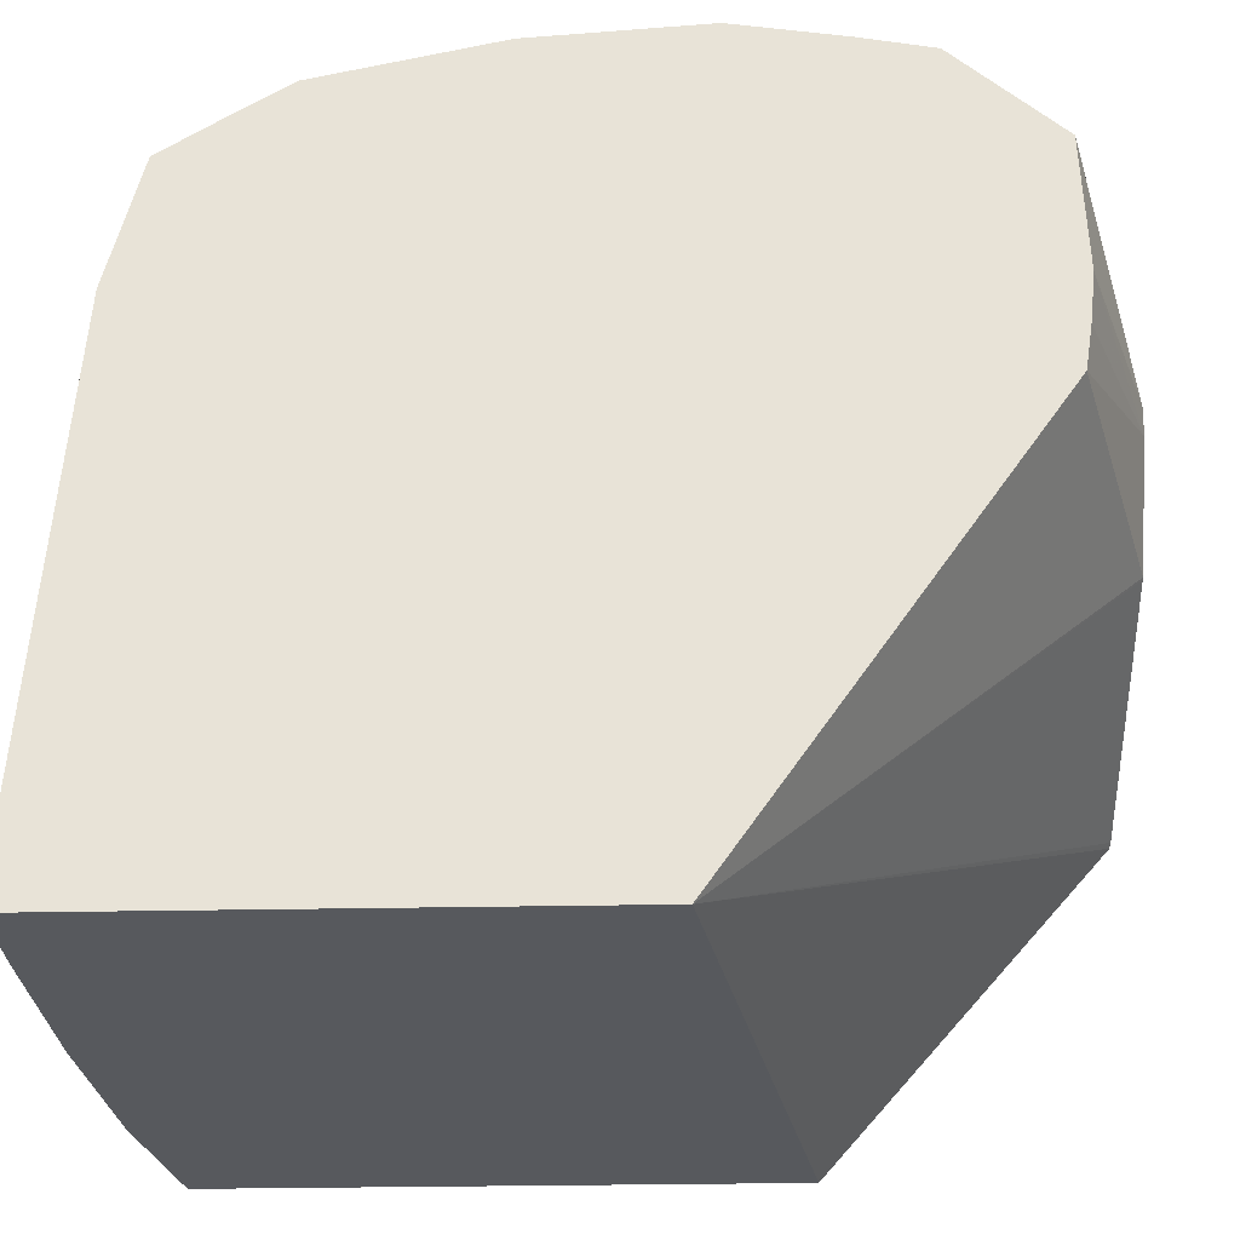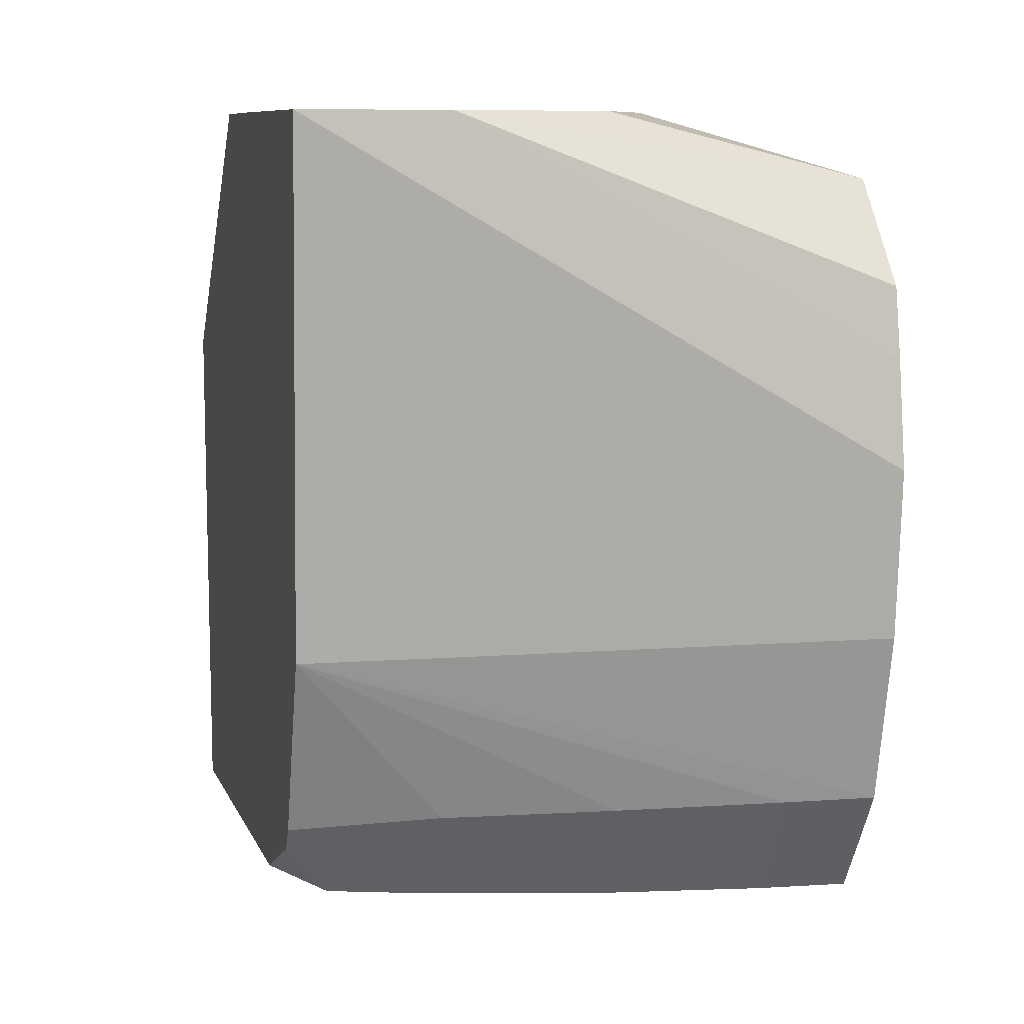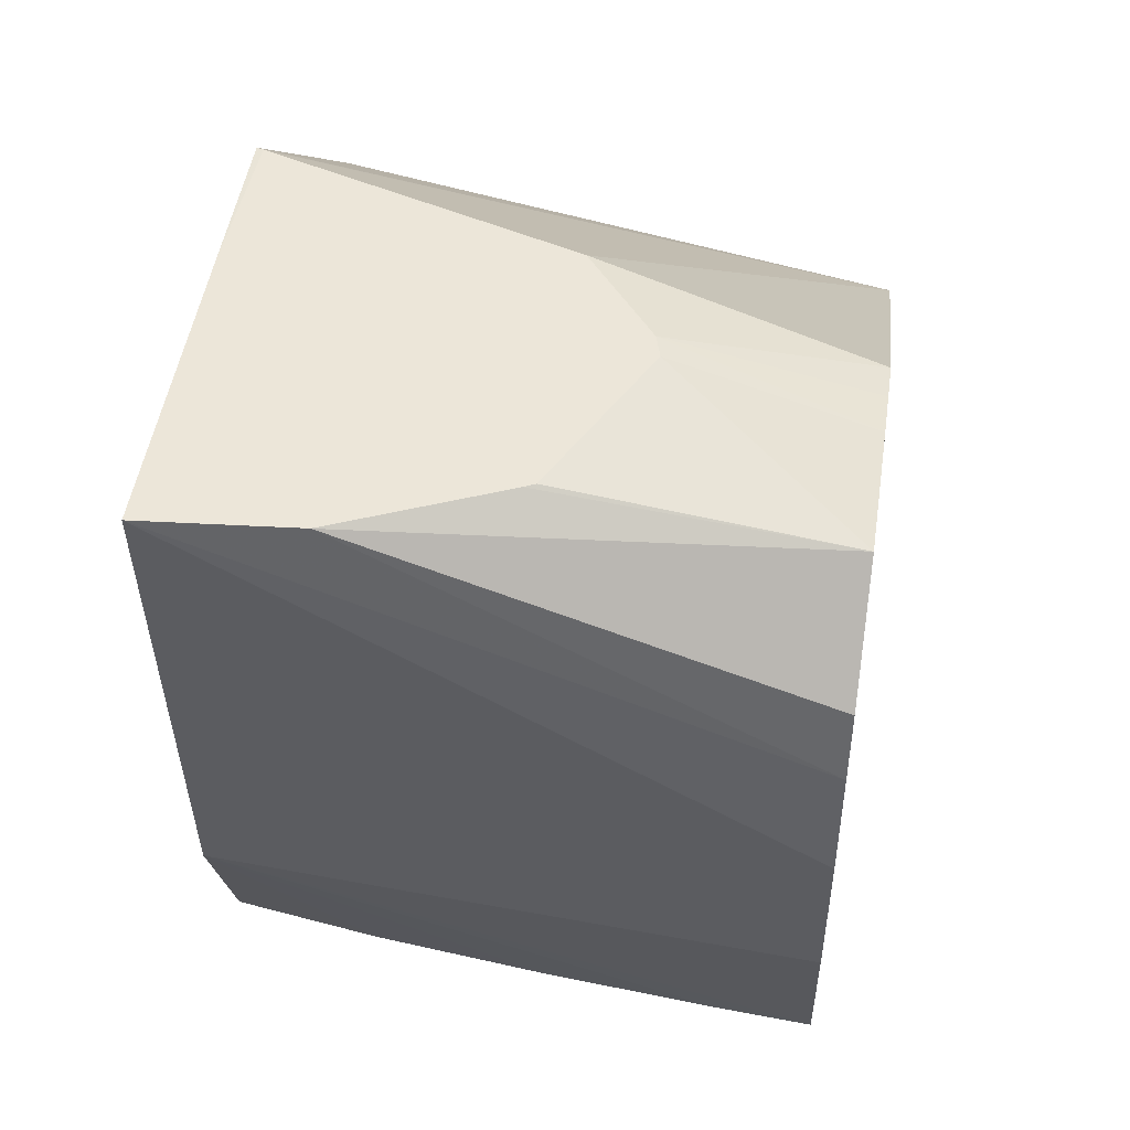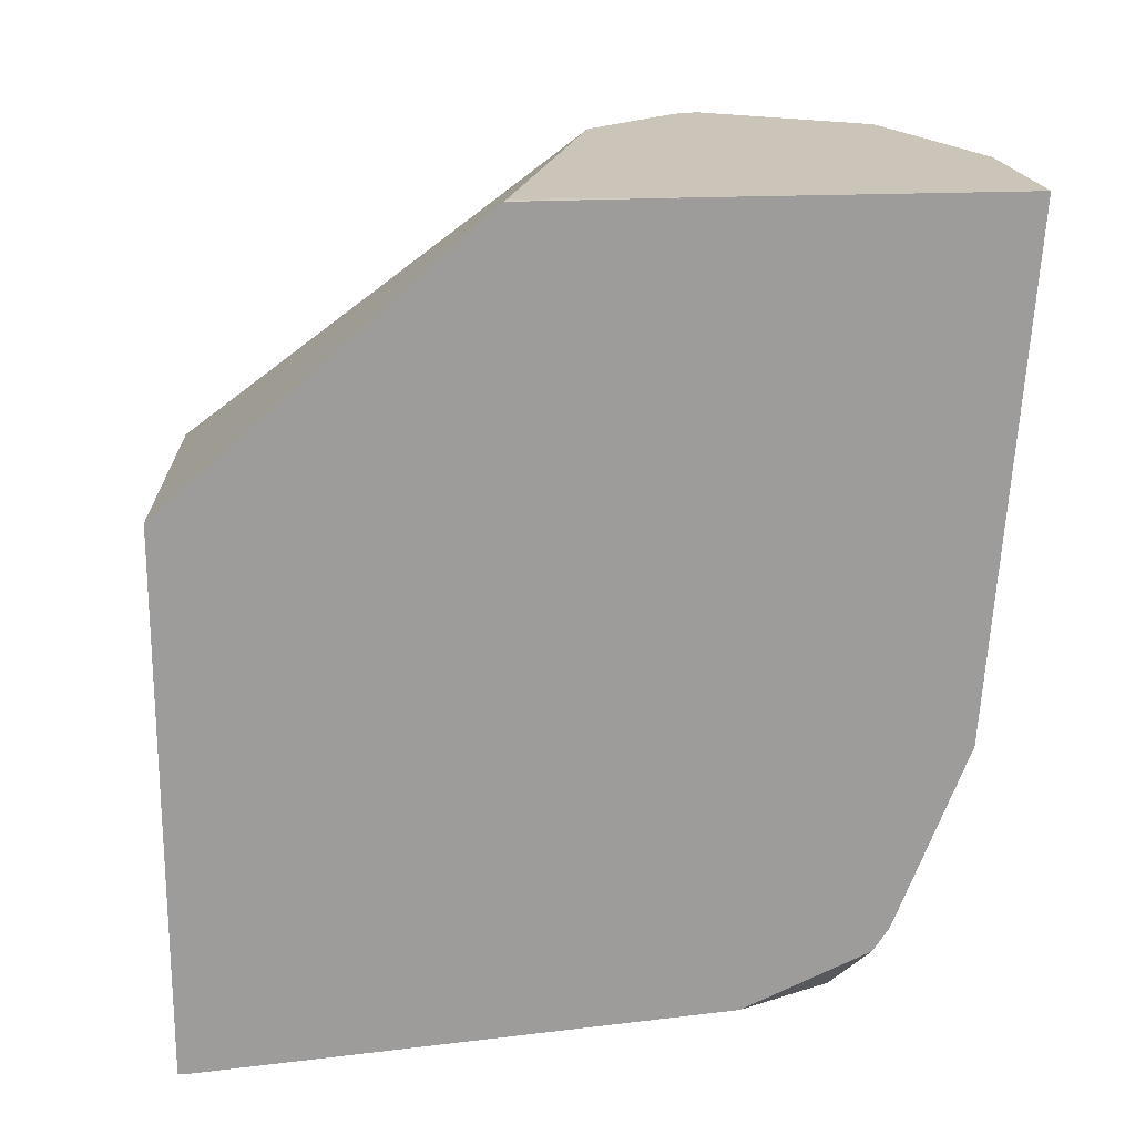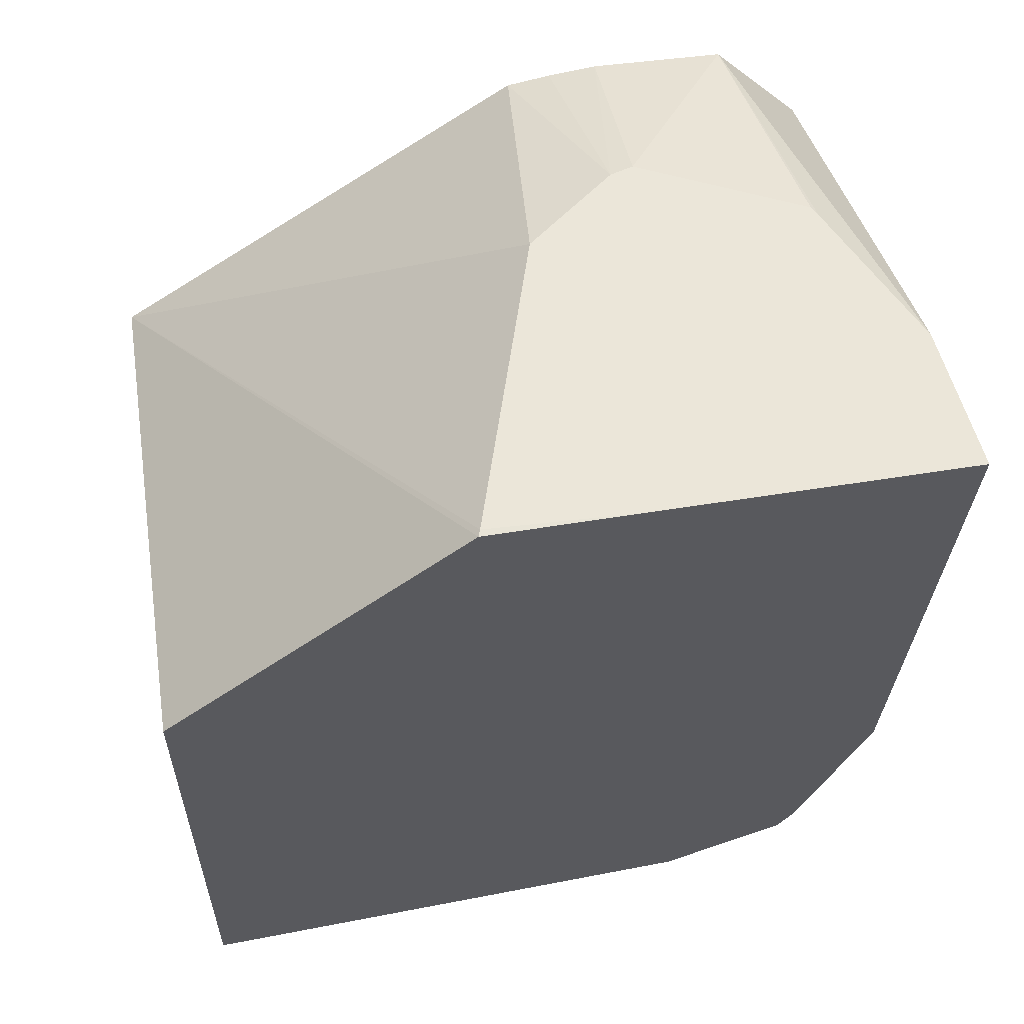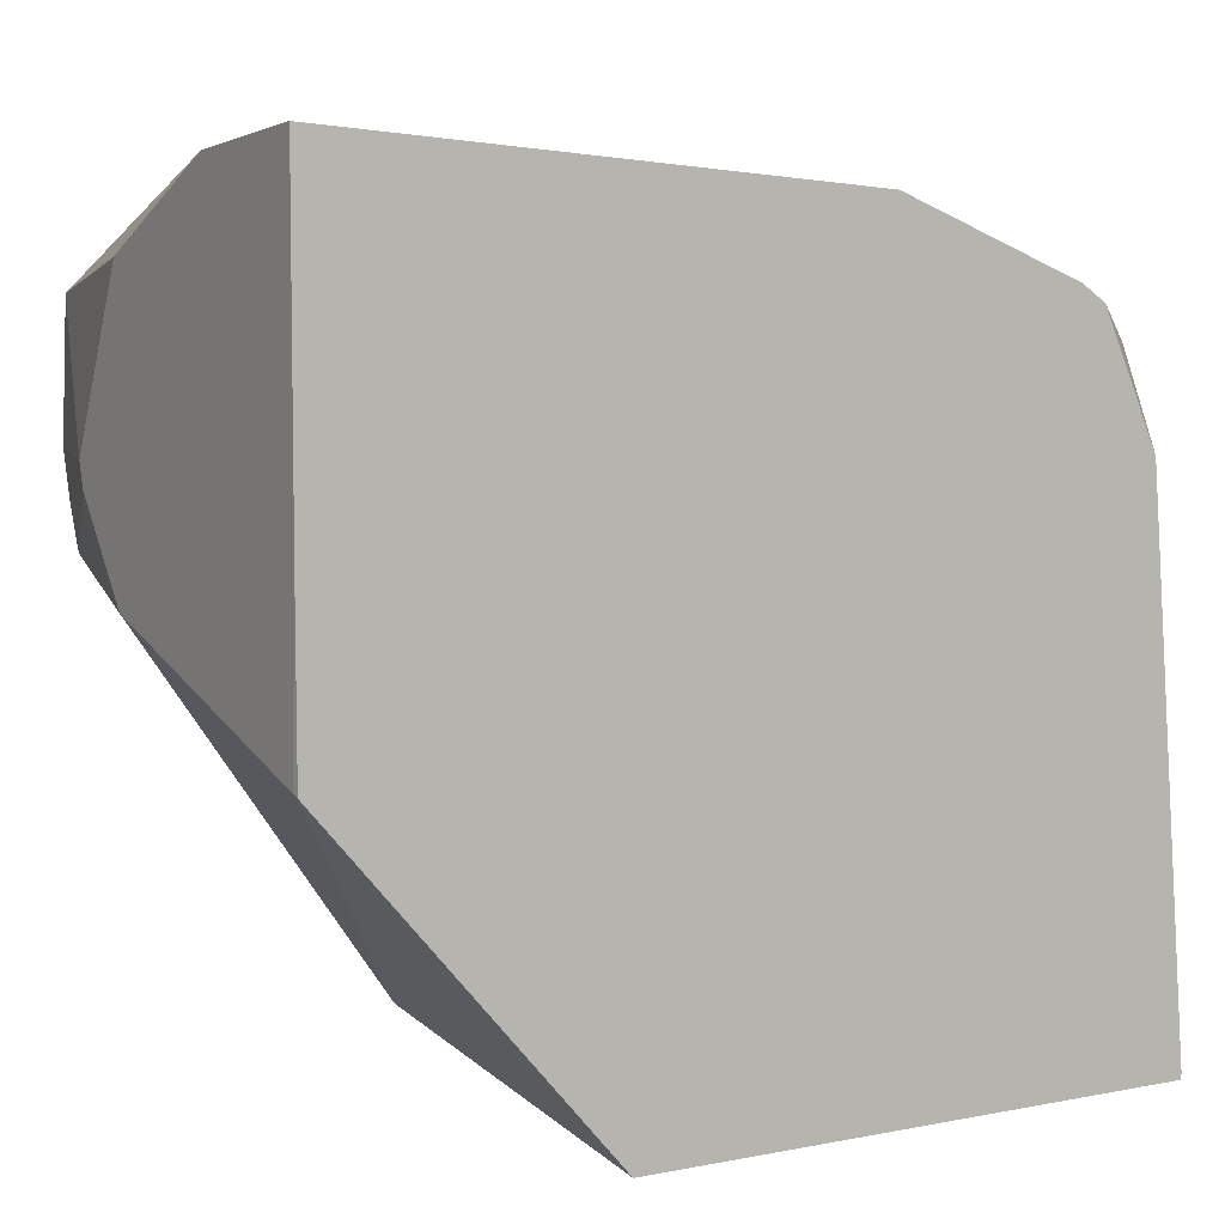
<metadata>
{"format":"obj","ext":"obj","renderer":"f3d","projection":"perspective","resolution":1024,"background":"white","views":[{"elev":-29.3,"azim":91.7,"up":"+Z"},{"elev":9.4,"azim":-13.9,"up":"+Y"},{"elev":48.7,"azim":8.6,"up":"+Y"},{"elev":20.3,"azim":-95.1,"up":"+Y"},{"elev":57.4,"azim":-99.5,"up":"+Y"},{"elev":6.0,"azim":-121.4,"up":"+Z"}]}
</metadata>
<code>
v -0.03206 -0.007879 0.09965
v -0.03206 -0.006728 0.09947
v -0.03848 -0.004139 0.09958
v -0.03686 -0.009715 0.09927
v -0.03206 -0.008649 0.0996
v -0.03206 -0.005958 0.09932
v -0.03686 -0.004139 0.09943
v -0.03848 -0.004139 0.0962
v -0.03848 -0.009715 0.09918
v -0.03206 -0.01161 0.09909
v -0.03206 -0.009715 0.09952
v -0.03206 -0.004854 0.09833
v -0.03515 -0.004139 0.09868
v -0.0384 -0.004139 0.09457
v -0.03848 -0.004145 0.09454
v -0.03848 -0.01171 0.09841
v -0.03686 -0.01161 0.0987
v -0.03497 -0.01161 0.09889
v -0.03308 -0.01161 0.09903
v -0.03206 -0.01218 0.09873
v -0.03206 -0.004802 0.09689
v -0.03417 -0.004139 0.09689
v -0.03503 -0.004139 0.09862
v -0.03506 -0.004139 0.09562
v -0.03206 -0.008237 0.09115
v -0.03848 -0.007114 0.09115
v -0.03848 -0.01197 0.09824
v -0.03686 -0.01268 0.09801
v -0.03497 -0.01278 0.09815
v -0.03308 -0.01284 0.09825
v -0.03206 -0.01286 0.09828
v -0.03206 -0.004861 0.09636
v -0.03424 -0.004139 0.09663
v -0.03503 -0.004139 0.09563
v -0.03206 -0.004937 0.09589
v -0.03206 -0.0136 0.09115
v -0.03848 -0.01303 0.09115
v -0.03848 -0.01258 0.09689
v -0.03799 -0.01259 0.09789
v -0.03497 -0.01306 0.09689
v -0.03308 -0.01317 0.09689
v -0.03206 -0.01321 0.09689
v -0.03206 -0.01361 0.09121
v -0.03308 -0.01358 0.09115
v -0.03693 -0.01331 0.09115
v -0.03848 -0.01303 0.09121
v -0.03822 -0.01264 0.09689
v -0.03686 -0.01286 0.09689
v -0.03686 -0.01332 0.09121
v -0.03497 -0.0135 0.09121
v -0.03308 -0.01359 0.09121
v -0.03206 -0.01354 0.09223
v -0.03497 -0.01349 0.09115
v -0.03686 -0.01332 0.09115
f 1 2 3
f 1 3 4
f 1 4 5
f 1 5 11
f 1 11 10
f 1 10 20
f 1 20 31
f 1 31 42
f 1 42 52
f 1 52 43
f 1 43 36
f 1 36 25
f 1 25 35
f 1 35 32
f 1 32 21
f 1 21 12
f 1 12 6
f 1 6 2
f 2 6 7
f 2 7 3
f 3 7 13
f 3 13 23
f 3 23 22
f 3 22 33
f 3 33 34
f 3 34 24
f 3 24 14
f 3 14 8
f 3 8 15
f 3 15 26
f 3 26 37
f 3 37 46
f 3 46 38
f 3 38 27
f 3 27 16
f 3 16 9
f 3 9 4
f 4 9 10
f 4 10 11
f 4 11 5
f 6 12 7
f 7 12 13
f 8 14 15
f 9 16 17
f 9 17 18
f 9 18 19
f 9 19 10
f 10 19 20
f 12 21 22
f 12 22 23
f 12 23 13
f 14 24 25
f 14 25 15
f 15 25 26
f 16 27 28
f 16 28 17
f 17 28 29
f 17 29 18
f 18 29 19
f 19 29 30
f 19 30 20
f 20 30 31
f 21 32 33
f 21 33 22
f 24 34 25
f 25 34 35
f 25 36 44
f 25 44 53
f 25 53 54
f 25 54 45
f 25 45 37
f 25 37 26
f 27 38 39
f 27 39 28
f 28 40 29
f 28 39 40
f 29 40 41
f 29 41 30
f 30 41 42
f 30 42 31
f 32 35 33
f 33 35 34
f 36 43 44
f 37 45 46
f 38 47 39
f 38 46 47
f 39 47 48
f 39 48 40
f 40 48 49
f 40 49 50
f 40 50 41
f 41 50 51
f 41 51 42
f 42 51 52
f 43 51 44
f 43 52 51
f 44 51 50
f 44 50 53
f 45 54 49
f 45 49 46
f 46 49 47
f 47 49 48
f 49 54 53
f 49 53 50

</code>
